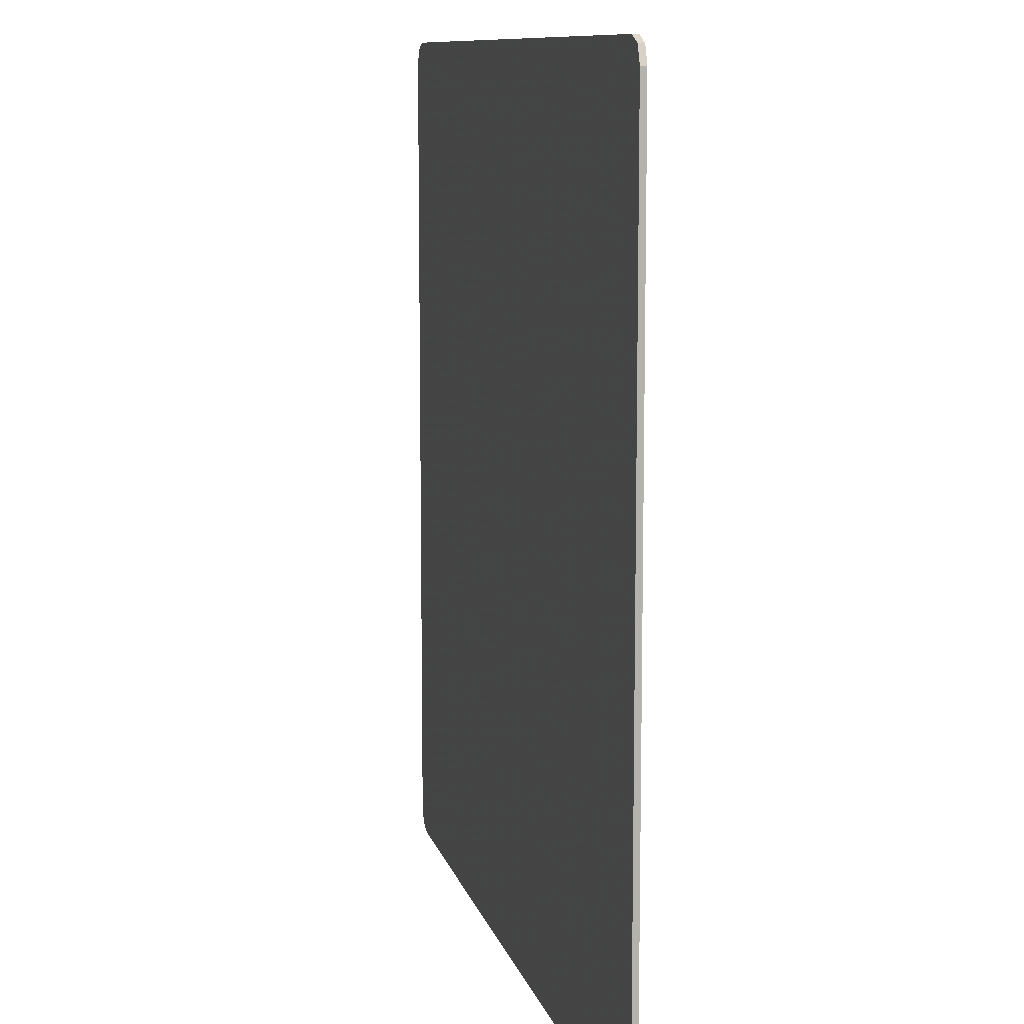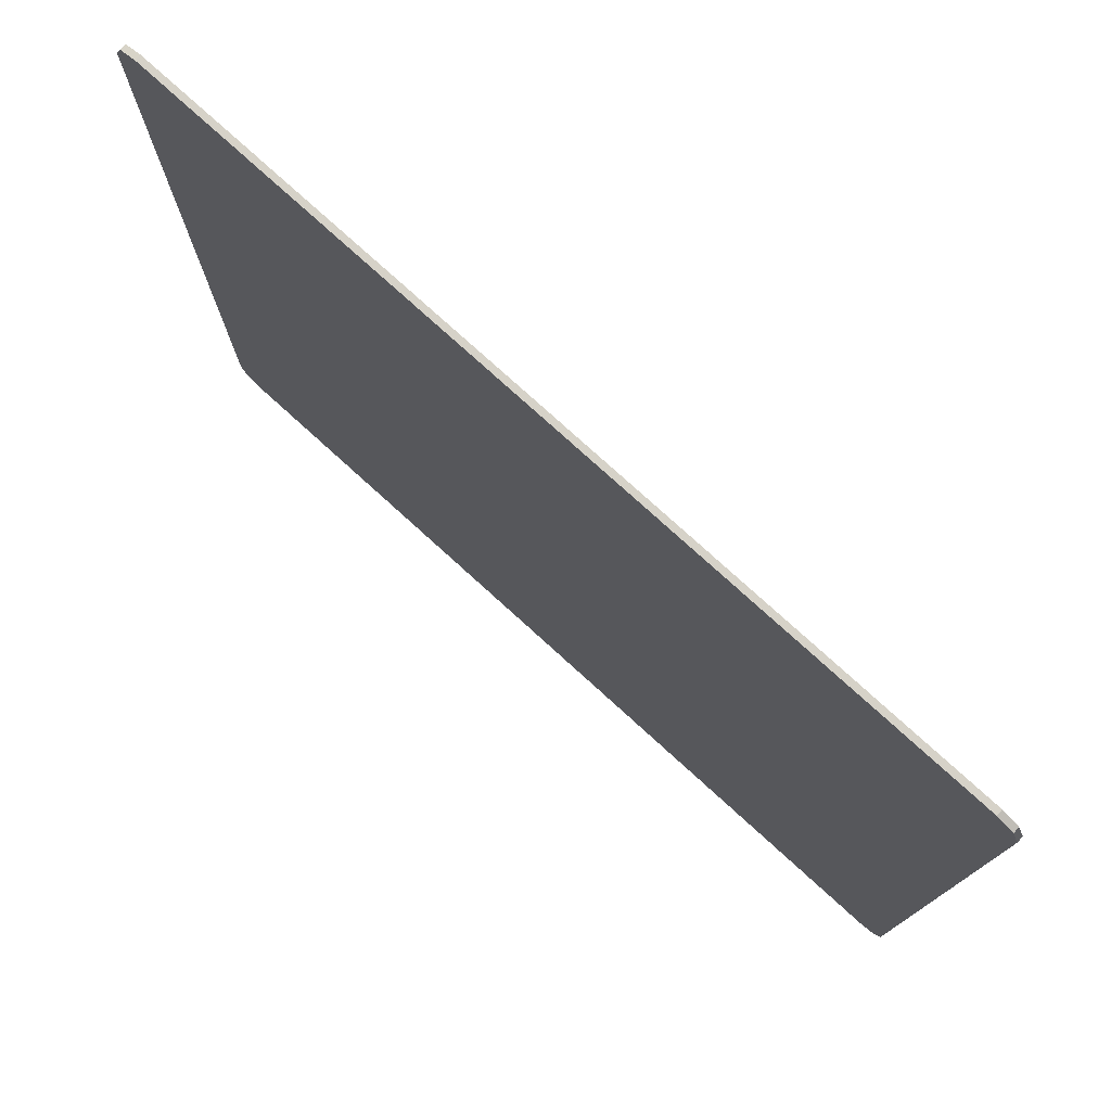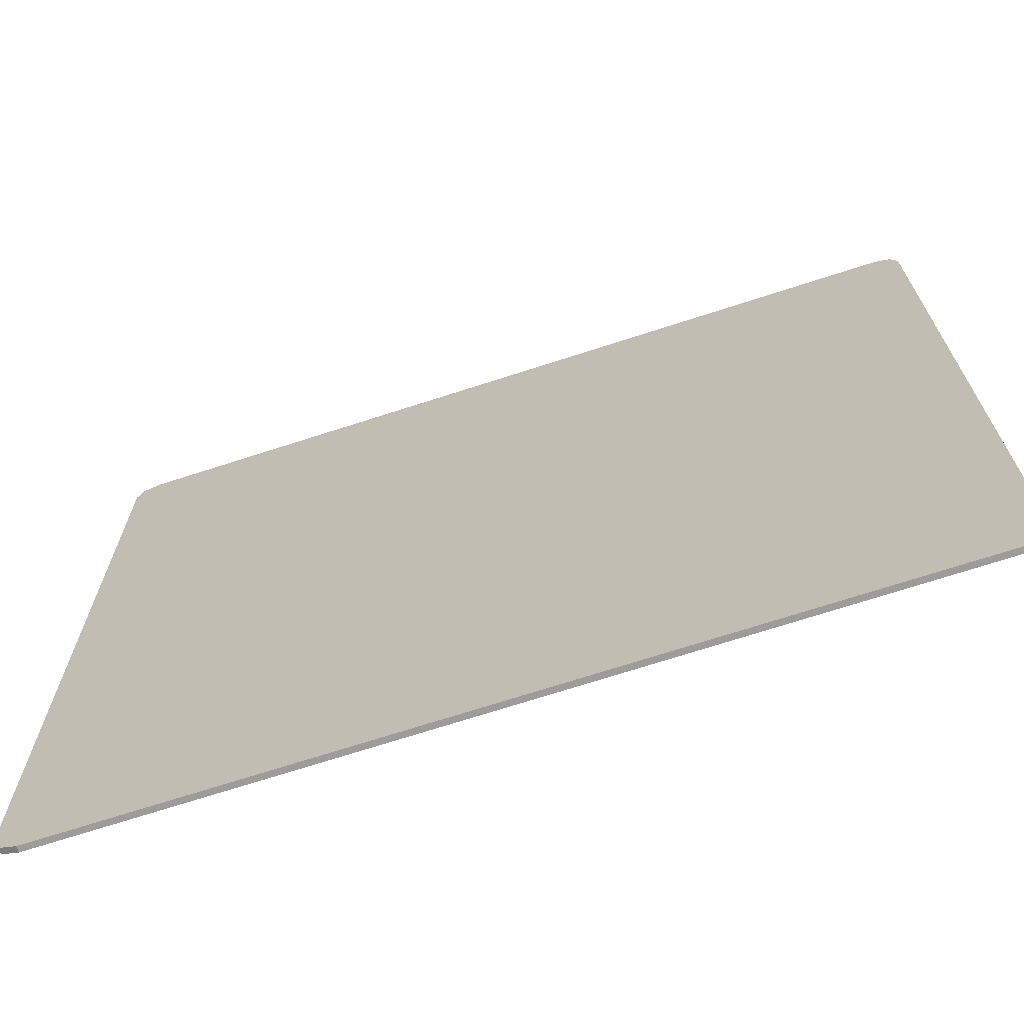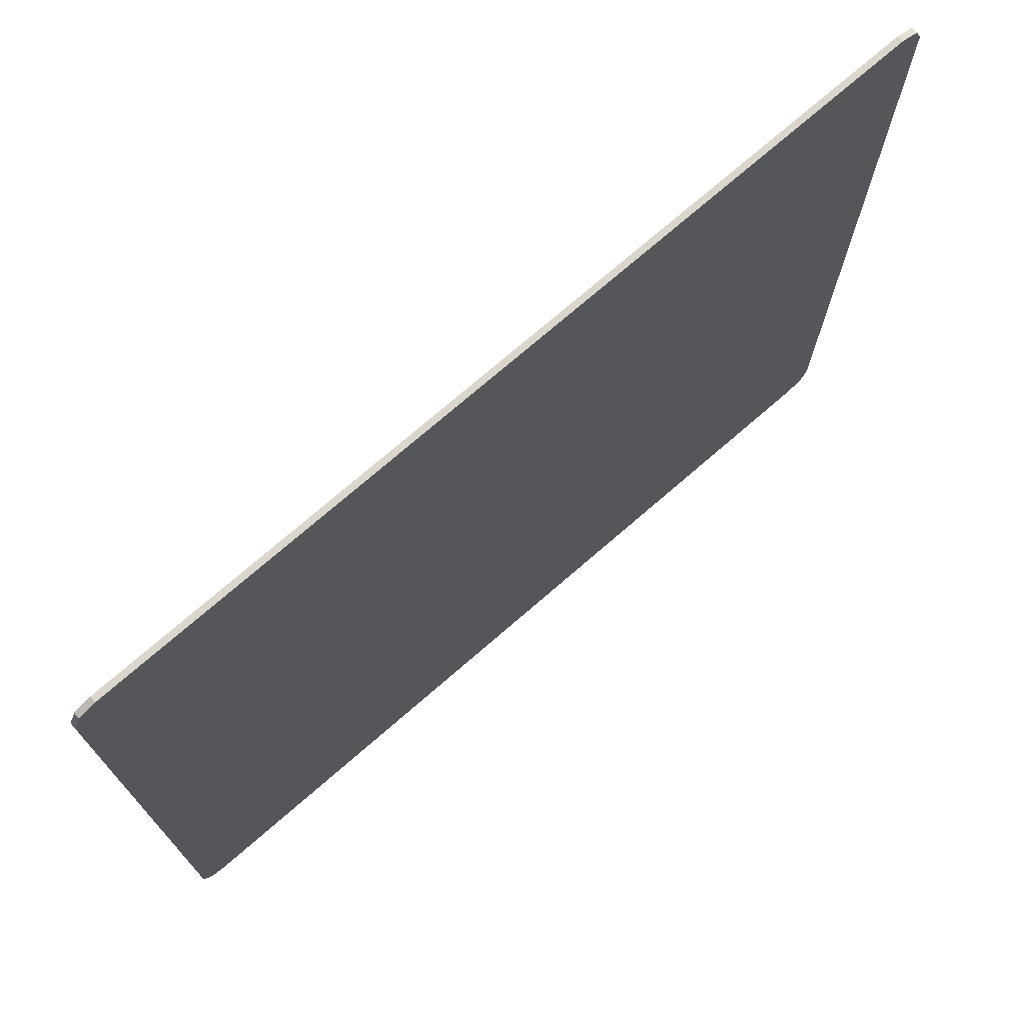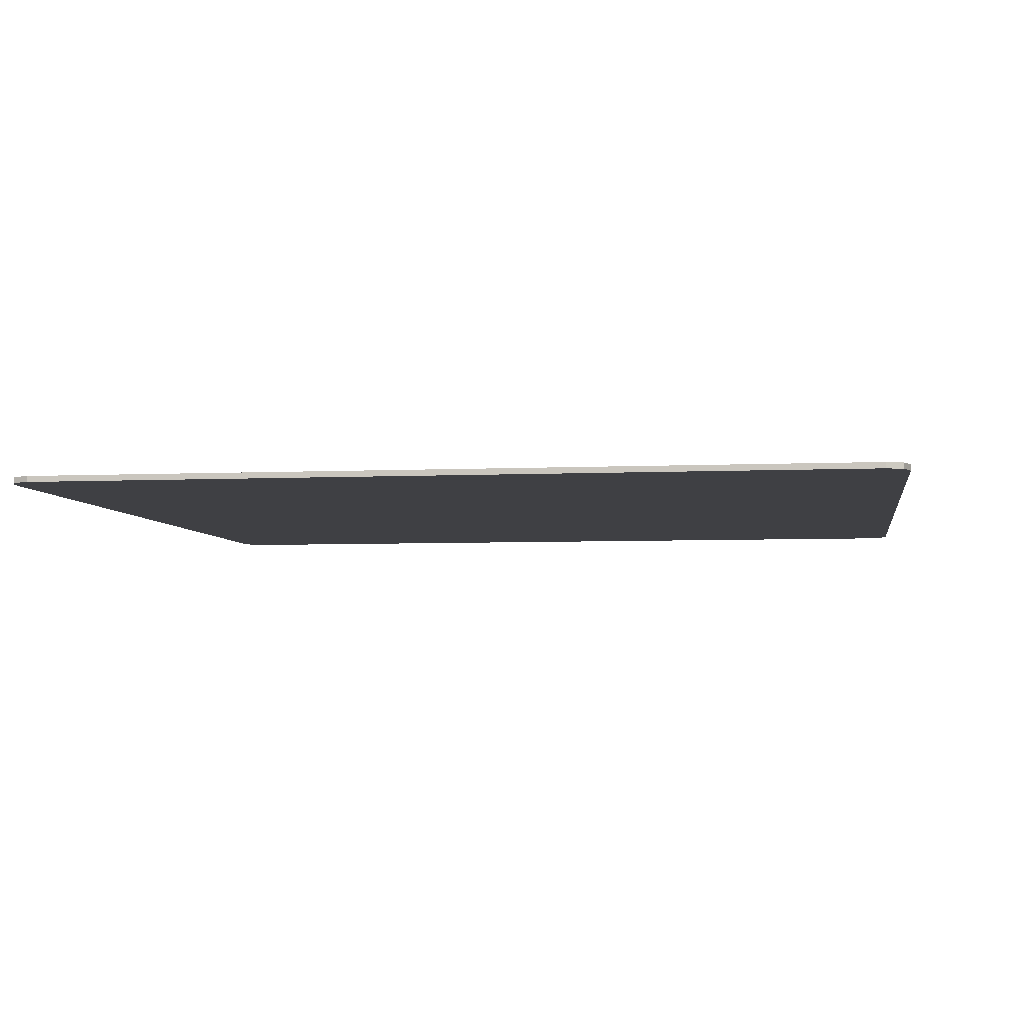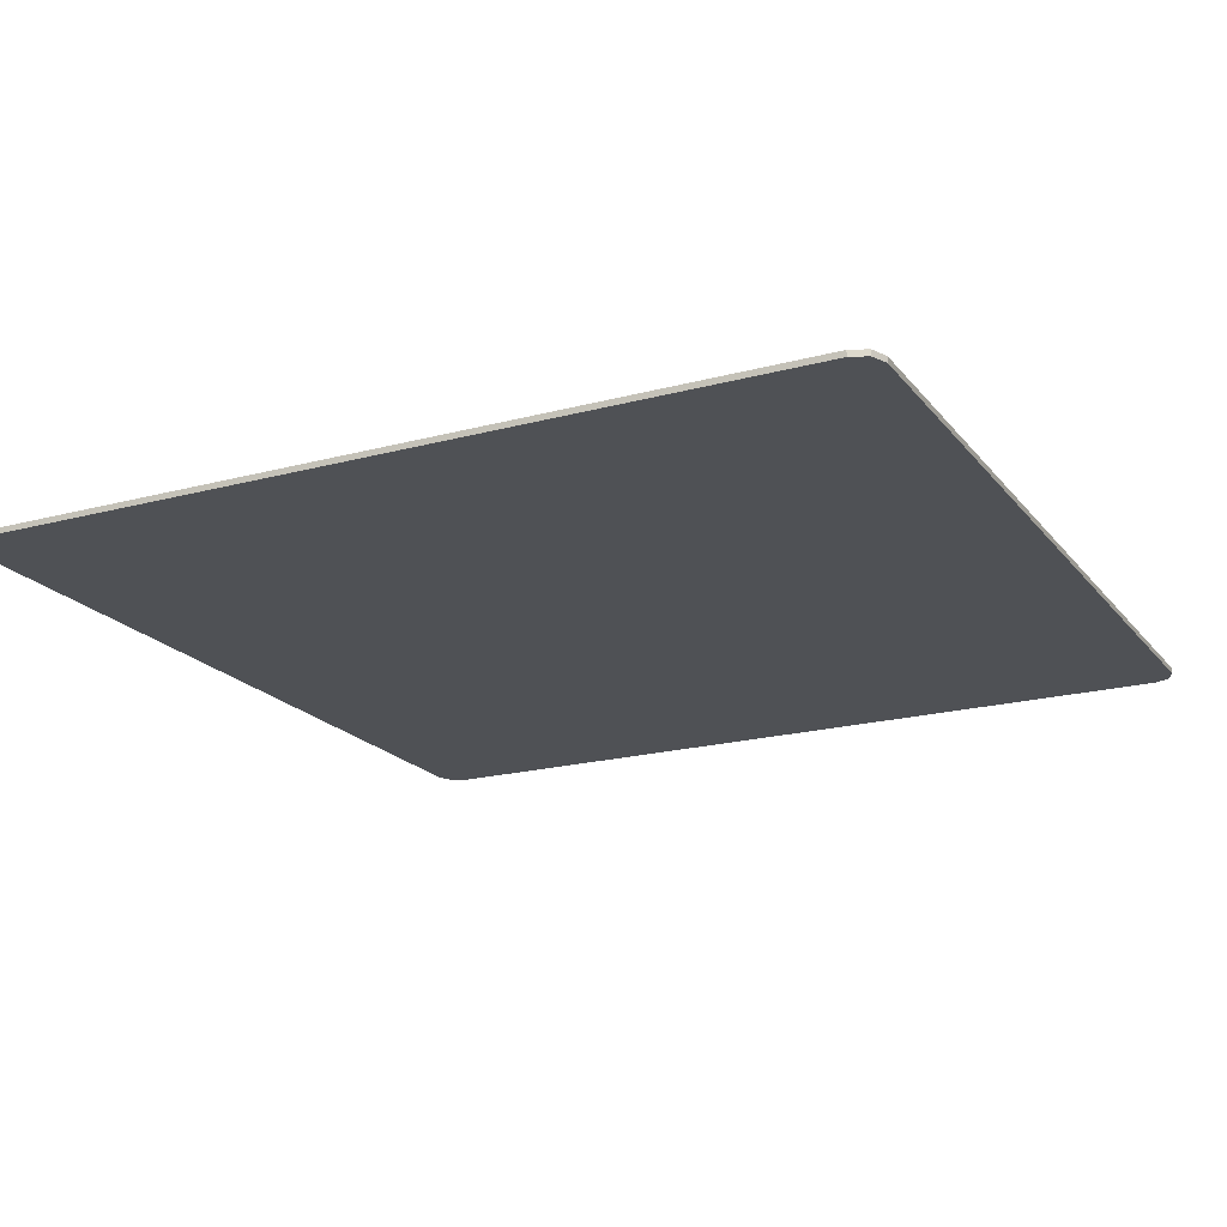
<metadata>
{"format":"obj","ext":"obj","renderer":"f3d","projection":"perspective","resolution":1024,"background":"white","views":[{"elev":10.0,"azim":77.0,"up":"+Z"},{"elev":77.6,"azim":-137.8,"up":"+Z"},{"elev":-70.2,"azim":-162.0,"up":"+Z"},{"elev":74.0,"azim":-40.9,"up":"+Z"},{"elev":-5.0,"azim":8.6,"up":"+Y"},{"elev":-19.7,"azim":-153.4,"up":"+Y"}]}
</metadata>
<code>
v 0.925 0 -0.875
v 0.9104 0 -0.9104
v 0.875 0 -0.925
v 0.925 0 0.875
v 0.9104 0 0.9104
v 0.875 0 0.925
v -0.925 0 -0.875
v -0.9104 0 -0.9104
v -0.875 0 -0.925
v -0.925 0 0.875
v -0.9104 0 0.9104
v -0.875 0 0.925
v 0.925 0 0.875
v 0.925 0 -0.875
v 0.875 0 -0.925
v 0.875 0 0.925
v -0.925 0 0.875
v -0.875 0 0.925
v -0.875 0 -0.925
v -0.925 0 -0.875
v 0.875 0 0.925
v 0.875 0 -0.925
v -0.875 0 -0.925
v -0.875 0 0.925
v 0.9104 -0.0125 -0.9104
v 0.925 -0.0125 -0.875
v 0.925 0 -0.875
v 0.9104 0 -0.9104
v 0.875 -0.0125 -0.925
v 0.9104 -0.0125 -0.9104
v 0.9104 0 -0.9104
v 0.875 0 -0.925
v 0.9104 -0.0125 0.9104
v 0.925 -0.0125 0.875
v 0.925 0 0.875
v 0.9104 0 0.9104
v 0.875 -0.0125 0.925
v 0.9104 -0.0125 0.9104
v 0.9104 0 0.9104
v 0.875 0 0.925
v -0.9104 -0.0125 -0.9104
v -0.925 -0.0125 -0.875
v -0.925 0 -0.875
v -0.9104 0 -0.9104
v -0.875 -0.0125 -0.925
v -0.9104 -0.0125 -0.9104
v -0.9104 0 -0.9104
v -0.875 0 -0.925
v -0.9104 -0.0125 0.9104
v -0.925 -0.0125 0.875
v -0.925 0 0.875
v -0.9104 0 0.9104
v -0.875 -0.0125 0.925
v -0.9104 -0.0125 0.9104
v -0.9104 0 0.9104
v -0.875 0 0.925
v 0.925 0 0.875
v 0.925 -0.0125 0.875
v 0.925 -0.0125 -0.875
v 0.925 0 -0.875
v -0.925 0 0.875
v -0.925 0 -0.875
v -0.925 -0.0125 -0.875
v -0.925 -0.0125 0.875
v -0.875 0 0.925
v -0.875 -0.0125 0.925
v 0.875 -0.0125 0.925
v 0.875 0 0.925
v -0.875 0 -0.925
v 0.875 0 -0.925
v 0.875 -0.0125 -0.925
v -0.875 -0.0125 -0.925
v 0.925 -0.0125 0.875
v 0.9104 -0.0125 0.9104
v 0.875 -0.0125 0.925
v 0.925 -0.0125 -0.875
v 0.9104 -0.0125 -0.9104
v 0.875 -0.0125 -0.925
v -0.925 -0.0125 -0.875
v -0.9104 -0.0125 -0.9104
v -0.875 -0.0125 -0.925
v -0.925 -0.0125 0.875
v -0.9104 -0.0125 0.9104
v -0.875 -0.0125 0.925
v 0 -0.0125 0.69
v -0.4 -0.0125 0.115
v -0.165 -0.0125 0.115
v 0.165 -0.0125 0.115
v 0 -0.0125 0.69
v -0.165 -0.0125 0.115
v -0.165 -0.0125 -0.59
v 0 -0.0125 0.69
v 0.165 -0.0125 0.115
v 0.4 -0.0125 0.115
v 0.165 -0.0125 0.115
v -0.165 -0.0125 -0.59
v 0.165 -0.0125 -0.59
v 0.875 -0.0125 0.925
v -0.875 -0.0125 0.925
v 0 -0.0125 0.69
v 0.925 -0.0125 0.875
v 0.925 -0.0125 0.875
v 0 -0.0125 0.69
v 0.4 -0.0125 0.115
v 0.925 -0.0125 0.875
v 0.4 -0.0125 0.115
v 0.925 -0.0125 -0.875
v 0.925 -0.0125 -0.875
v 0.4 -0.0125 0.115
v 0.165 -0.0125 0.115
v 0.165 -0.0125 -0.59
v 0.875 -0.0125 -0.925
v 0.925 -0.0125 -0.875
v 0.165 -0.0125 -0.59
v -0.875 -0.0125 -0.925
v -0.875 -0.0125 -0.925
v 0.165 -0.0125 -0.59
v -0.165 -0.0125 -0.59
v -0.925 -0.0125 -0.875
v -0.925 -0.0125 -0.875
v -0.165 -0.0125 -0.59
v -0.165 -0.0125 0.115
v -0.4 -0.0125 0.115
v 0 -0.0125 0.69
v -0.875 -0.0125 0.925
v -0.925 -0.0125 0.875
v -0.4 -0.0125 0.115
v -0.925 -0.0125 0.875
v -0.925 -0.0125 -0.875
v -0.4 -0.0125 0.115
g mesh4832317
f 1 2 3
g mesh4832319
f 4 6 5
g mesh4832321
f 7 9 8
g mesh4832323
f 10 11 12
f 13 14 15
f 15 16 13
f 17 18 19
f 19 20 17
f 21 22 23
f 23 24 21
g mesh4832326
f 25 27 26
f 27 25 28
f 29 31 30
f 31 29 32
g mesh4832328
f 33 34 35
f 35 36 33
f 37 38 39
f 39 40 37
g mesh4832330
f 41 42 43
f 43 44 41
f 45 46 47
f 47 48 45
g mesh4832332
f 49 51 50
f 51 49 52
f 53 55 54
f 55 53 56
f 57 58 59
f 59 60 57
f 61 62 63
f 63 64 61
f 65 66 67
f 67 68 65
f 69 70 71
f 71 72 69
g mesh4832335
f 73 74 75
g mesh4832337
f 76 78 77
g mesh4832339
f 79 80 81
g mesh4832341
f 82 84 83
f 85 86 87
f 88 89 90
f 90 91 88
f 92 93 94
f 95 96 97
f 98 99 100
f 100 101 98
f 102 103 104
f 105 106 107
f 108 109 110
f 110 111 108
f 112 113 114
f 114 115 112
f 116 117 118
f 118 119 116
f 120 121 122
f 122 123 120
f 124 125 126
f 126 127 124
f 128 129 130

</code>
